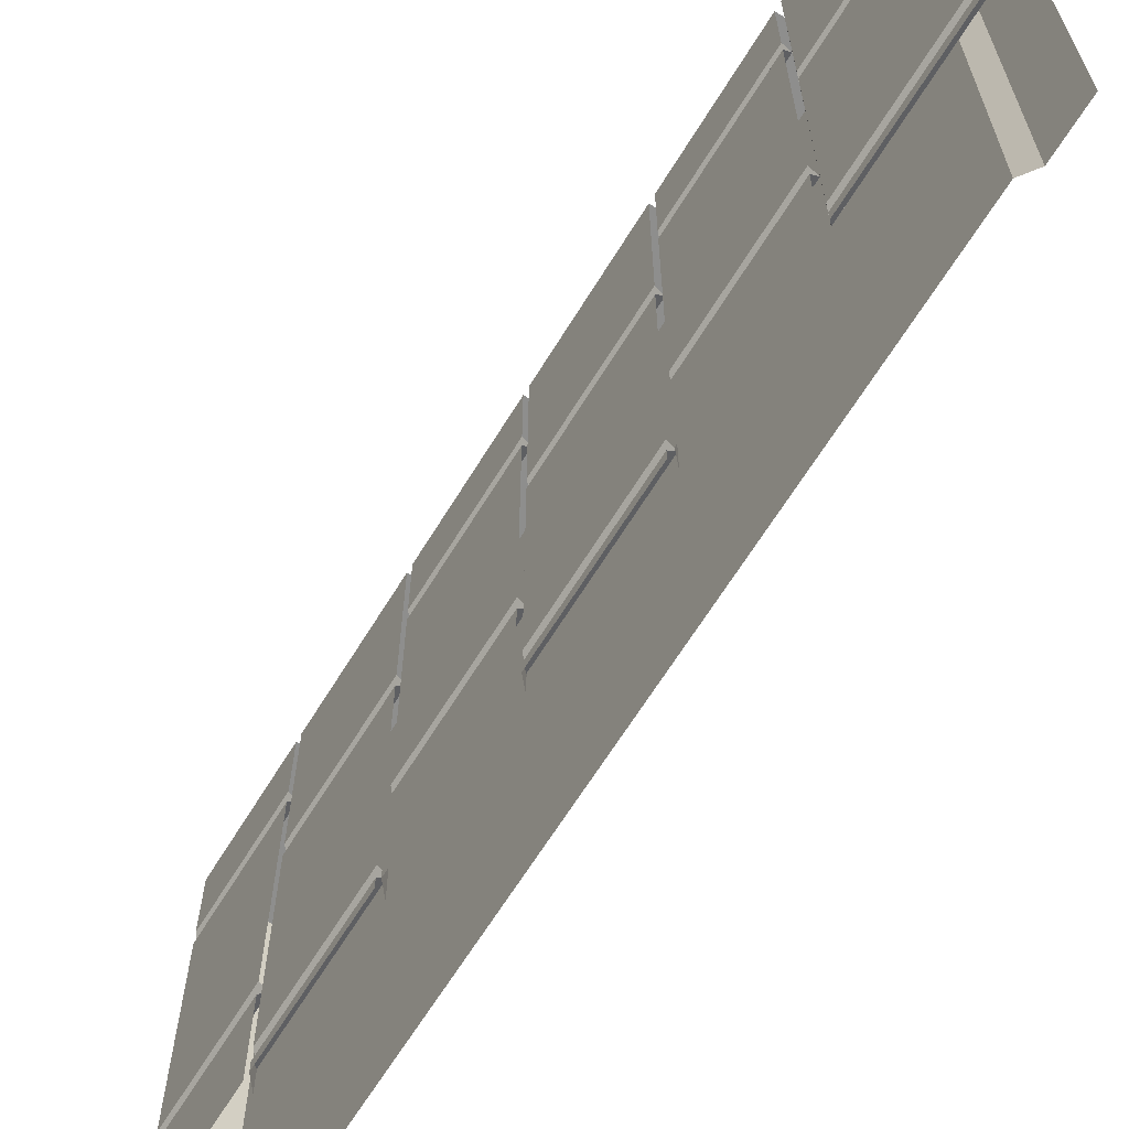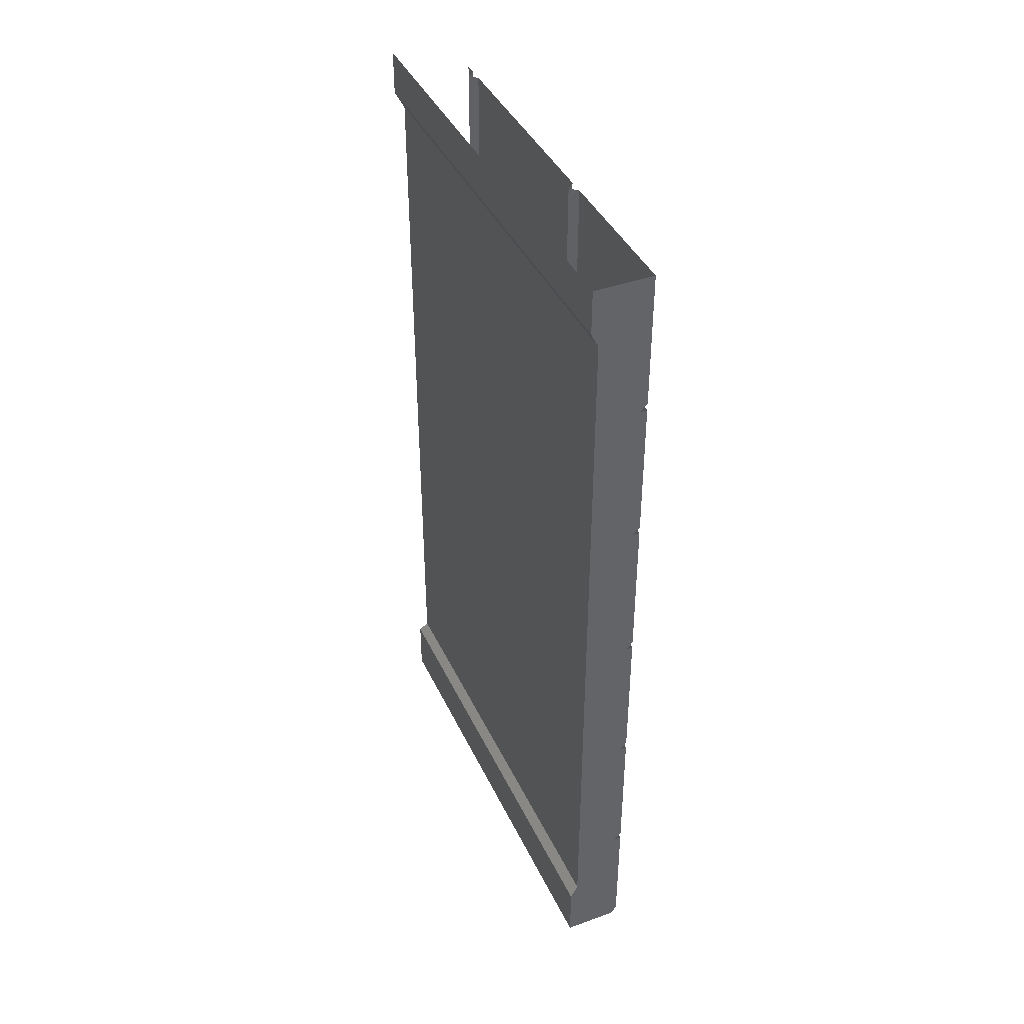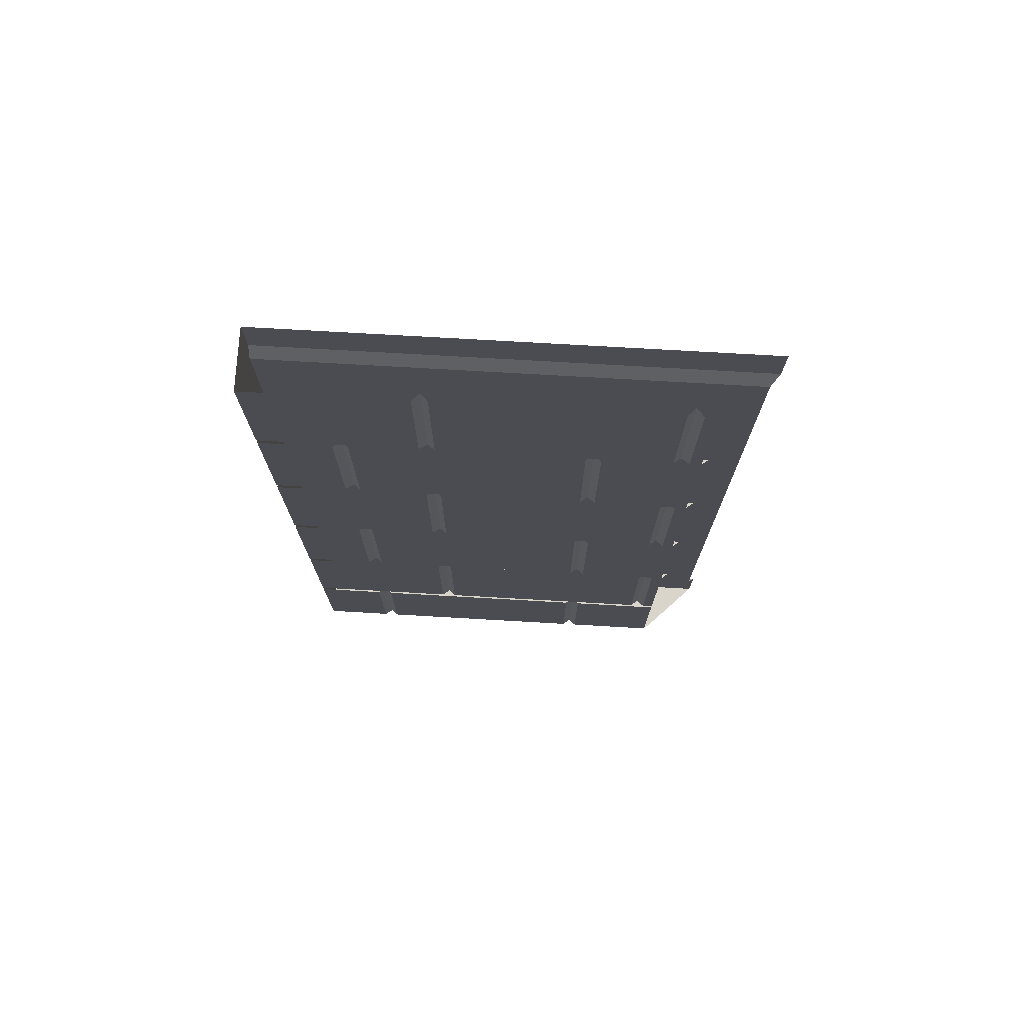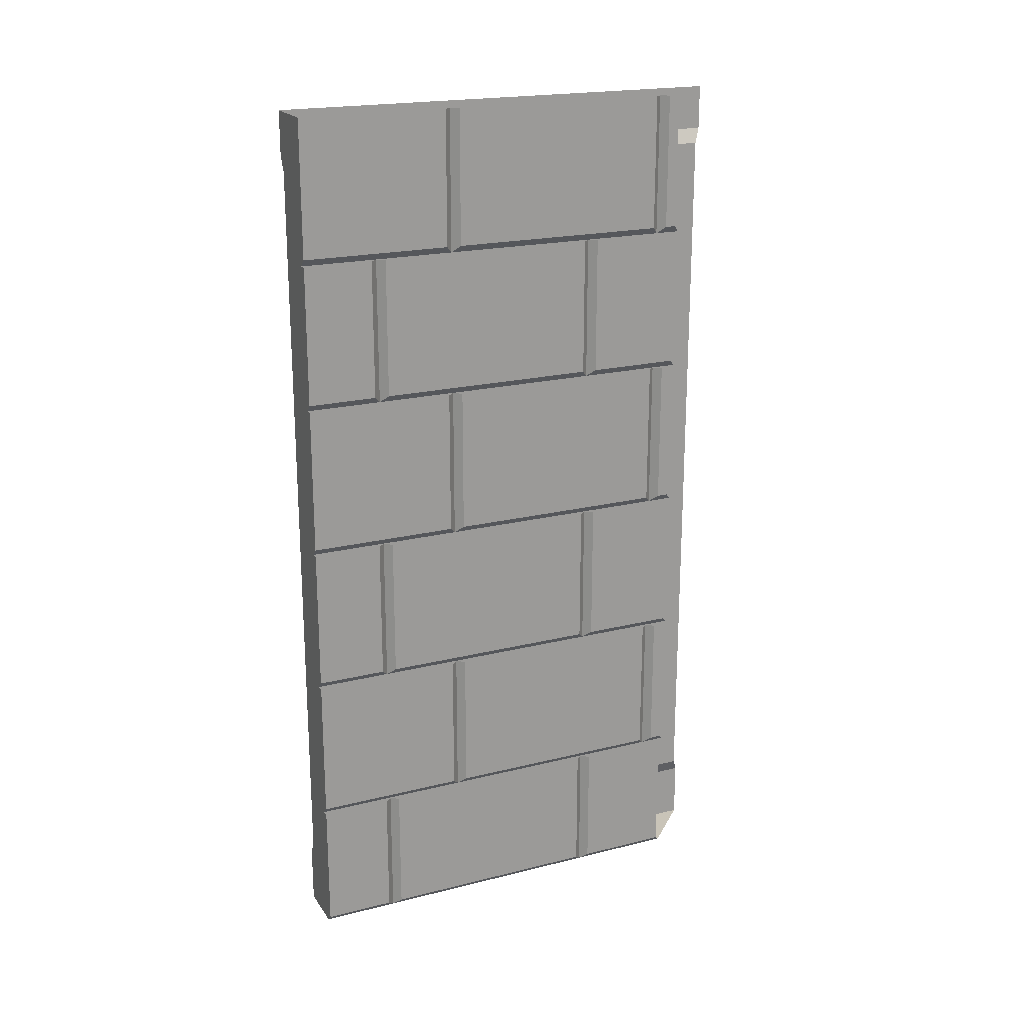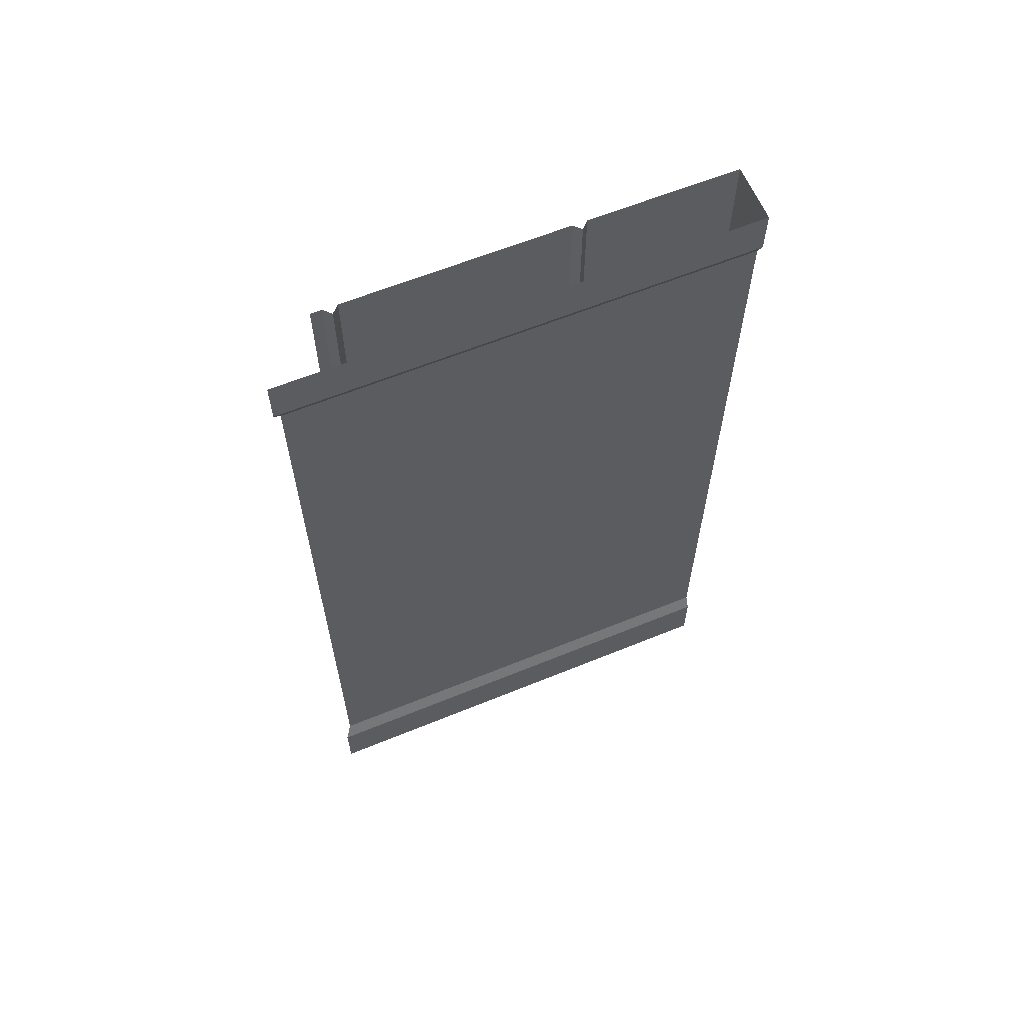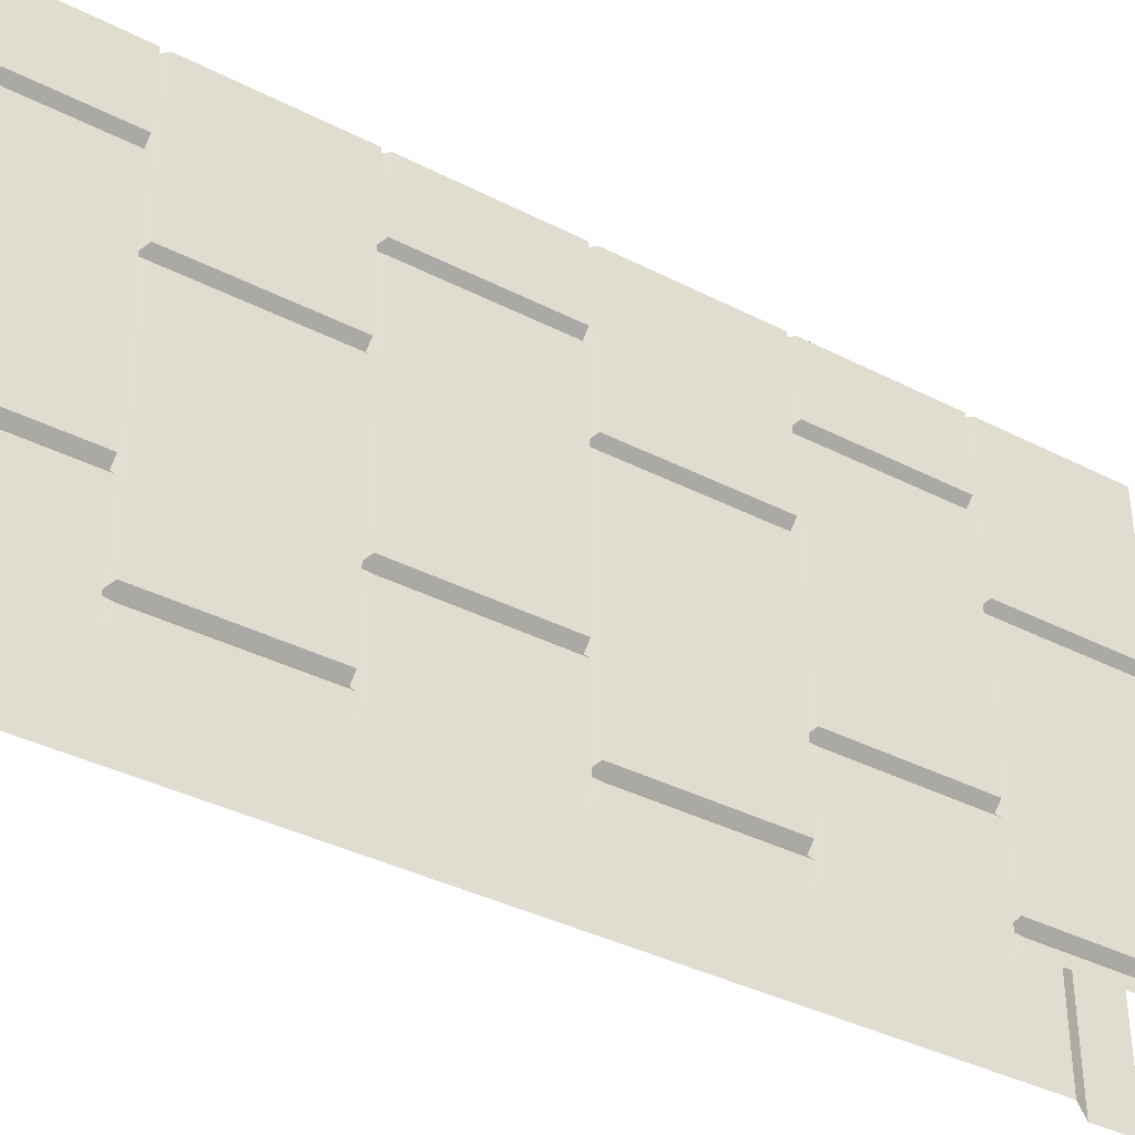
<metadata>
{"format":"obj","ext":"obj","renderer":"f3d","projection":"perspective","resolution":1024,"background":"white","views":[{"elev":-64.9,"azim":148.5,"up":"+Z"},{"elev":41.0,"azim":-23.6,"up":"+Y"},{"elev":74.5,"azim":93.3,"up":"+Y"},{"elev":20.2,"azim":65.4,"up":"+Y"},{"elev":62.1,"azim":-112.5,"up":"+Y"},{"elev":-37.1,"azim":56.4,"up":"+Z"}]}
</metadata>
<code>
v -0.5 -1.875 -0.5
v -0.5 -1.875 0.5
v -0.5 -1.75 0.5
v -0.5 -1.75 -0.5
v -0.4844 -1.719 0.5
v -0.4844 -1.719 -0.4844
v -0.4844 -0.125 0.5
v -0.4844 -0.125 -0.4844
v -0.5 -0.09375 0.5
v -0.5 -0.09375 -0.5
v -0.5 0 0.5
v -0.5 0 -0.5
v -0.375 -1.57 0.1484
v -0.375 -1.57 -0.3203
v -0.375 -1.266 -0.3203
v -0.375 -1.266 0.1484
v -0.3906 -1.266 0.1641
v -0.3906 -1.586 0.1641
v -0.3906 -1.586 -0.1641
v -0.3906 -1.586 -0.3359
v -0.3906 -1.266 -0.3359
v -0.375 -1.57 -0.3516
v -0.375 -1.266 -0.3516
v -0.375 -1.266 -0.375
v -0.375 -1.57 -0.375
v -0.3906 -1.586 -0.3906
v -0.375 -0.9297 -0.3516
v -0.375 -0.9297 -0.375
v -0.375 -0.6172 -0.375
v -0.375 -0.6172 -0.3516
v -0.3906 -0.6172 -0.3359
v -0.3906 -0.9453 -0.3359
v -0.3906 -0.9453 -0.3906
v -0.375 -0.9297 0.5
v -0.375 -0.9297 0.1797
v -0.375 -0.6172 0.1797
v -0.375 -0.6172 0.5
v -0.3906 -0.6172 0.5
v -0.3906 -0.9453 0.5
v -0.3906 -0.9453 0.3359
v -0.3906 -0.9453 0.1641
v -0.3906 -0.6172 0.1641
v -0.375 -0.9297 0.1484
v -0.375 -0.6172 0.1484
v -0.375 -0.6172 -0.3203
v -0.375 -0.9297 -0.3203
v -0.375 -0.2891 -0.3516
v -0.375 -0.2891 -0.375
v -0.375 0 -0.375
v -0.375 0 -0.3516
v -0.3906 0 -0.3359
v -0.3906 -0.3047 -0.3359
v -0.3906 -0.3047 -0.3906
v -0.375 -0.2891 0.5
v -0.375 -0.2891 0.1797
v -0.375 0 0.1797
v -0.375 0 0.5
v -0.3906 0 0.5
v -0.3906 -0.3047 0.5
v -0.3906 -0.3047 0.3359
v -0.3906 -0.3047 0.1641
v -0.3906 0 0.1641
v -0.375 -0.2891 0.1484
v -0.375 0 0.1484
v -0.375 0 -0.3203
v -0.375 -0.2891 -0.3203
v -0.375 -1.586 -0.375
v -0.375 -1.586 -0.1797
v -0.375 -1.859 -0.1797
v -0.375 -1.859 -0.375
v -0.3906 -1.875 -0.3906
v -0.3906 -1.875 -0.1641
v -0.3906 -1.875 0.3359
v -0.3906 -1.875 0.5
v -0.3906 -1.586 0.5
v -0.3906 -1.266 0.5
v -0.375 -1.586 0.3516
v -0.375 -1.586 0.5
v -0.375 -1.859 0.5
v -0.375 -1.859 0.3516
v -0.3906 -1.586 0.3359
v -0.375 -1.859 0.3203
v -0.375 -1.586 0.3203
v -0.375 -1.586 -0.1484
v -0.375 -1.859 -0.1484
v -0.375 -0.9453 -0.375
v -0.375 -0.9453 -0.1797
v -0.375 -1.25 -0.1797
v -0.375 -1.25 -0.375
v -0.3906 -1.266 -0.3906
v -0.3906 -1.266 -0.1641
v -0.3906 -0.9453 -0.1641
v -0.375 -0.9453 -0.1484
v -0.375 -1.25 -0.1484
v -0.375 -1.25 0.3203
v -0.3906 -1.266 0.3359
v -0.375 -0.9453 0.3516
v -0.375 -1.25 0.3516
v -0.375 -1.25 0.5
v -0.375 -0.9453 0.5
v -0.375 -0.9453 0.3203
v -0.375 -0.3047 -0.375
v -0.375 -0.3047 -0.1797
v -0.375 -0.6016 -0.1797
v -0.375 -0.6016 -0.375
v -0.3906 -0.6172 -0.3906
v -0.3906 -0.6172 -0.1641
v -0.3906 -0.3047 -0.1641
v -0.375 -0.3047 -0.1484
v -0.375 -0.6016 -0.1484
v -0.375 -0.6016 0.3203
v -0.3906 -0.6172 0.3359
v -0.375 -0.3047 0.3516
v -0.375 -0.6016 0.3516
v -0.375 -0.6016 0.5
v -0.375 -0.3047 0.5
v -0.375 -1.57 0.5
v -0.375 -1.57 0.1797
v -0.375 -1.266 0.1797
v -0.375 -1.266 0.5
v -0.375 -0.3047 0.3203
f 1 2 3
f 1 3 4
f 10 9 11
f 10 11 12
f 4 3 5
f 4 5 6
f 8 7 9
f 8 9 10
f 6 5 7
f 6 7 8
f 13 14 15
f 13 15 16
f 13 16 17
f 13 17 18
f 13 18 19
f 13 19 14
f 14 19 20
f 14 20 15
f 15 20 21
f 27 28 29
f 27 29 30
f 27 30 31
f 27 31 32
f 27 32 33
f 27 33 28
f 34 35 36
f 34 36 37
f 34 39 40
f 34 40 35
f 35 40 41
f 35 41 36
f 36 41 42
f 47 48 49
f 47 49 50
f 47 50 51
f 47 51 52
f 47 52 53
f 47 53 48
f 54 55 56
f 54 56 57
f 54 59 60
f 54 60 55
f 55 60 61
f 55 61 56
f 56 61 62
f 67 68 69
f 67 69 70
f 70 69 71
f 71 69 72
f 19 72 69
f 19 69 68
f 77 78 79
f 77 79 80
f 77 80 73
f 77 73 81
f 74 73 80
f 74 80 79
f 21 20 22
f 21 22 23
f 23 22 24
f 24 22 25
f 25 22 26
f 26 22 20
f 107 108 109
f 107 109 110
f 107 110 42
f 42 110 111
f 42 111 112
f 112 111 60
f 117 118 119
f 117 119 120
f 117 75 81
f 117 81 118
f 118 81 18
f 118 18 119
f 119 18 17
f 109 121 111
f 109 111 110
f 60 111 121
f 34 37 38
f 34 38 39
f 42 41 43
f 42 43 44
f 44 43 45
f 45 43 46
f 45 46 32
f 45 32 31
f 54 57 58
f 54 58 59
f 62 61 63
f 62 63 64
f 64 63 65
f 65 63 66
f 65 66 52
f 65 52 51
f 71 72 1
f 1 72 2
f 2 72 73
f 2 73 74
f 2 74 3
f 3 74 5
f 5 74 75
f 5 75 76
f 5 76 39
f 5 39 7
f 7 39 38
f 7 38 59
f 7 59 58
f 7 58 9
f 9 58 11
f 81 73 82
f 81 82 83
f 83 82 84
f 84 82 85
f 84 85 72
f 84 72 19
f 74 79 78
f 74 78 75
f 86 87 88
f 86 88 89
f 89 88 21
f 89 21 90
f 88 91 21
f 91 88 92
f 91 92 93
f 91 93 94
f 91 94 17
f 17 94 95
f 17 95 96
f 96 95 40
f 96 40 97
f 96 97 98
f 96 98 76
f 76 98 99
f 76 99 100
f 76 100 39
f 92 88 87
f 93 101 95
f 93 95 94
f 40 95 101
f 97 100 99
f 97 99 98
f 92 32 46
f 92 46 43
f 92 43 41
f 102 103 104
f 102 104 105
f 105 104 31
f 105 31 106
f 104 107 31
f 107 104 108
f 112 60 113
f 112 113 114
f 112 114 38
f 38 114 115
f 38 115 116
f 38 116 59
f 108 104 103
f 113 116 115
f 113 115 114
f 108 52 66
f 108 66 63
f 108 63 61
f 82 73 72
f 82 72 85
f 117 120 75
f 75 120 76

</code>
